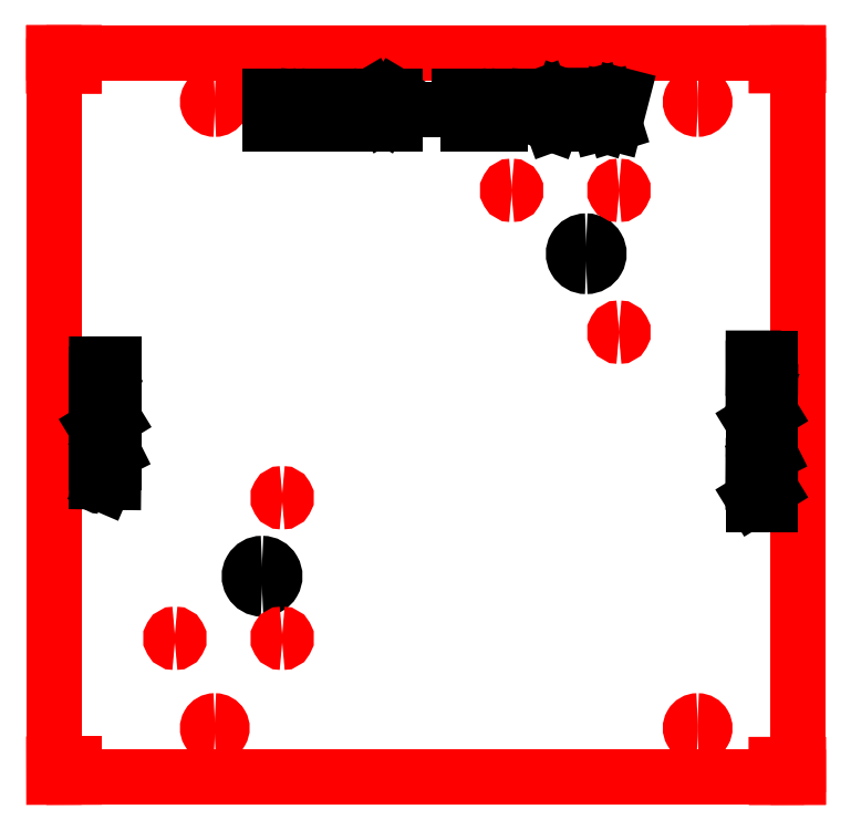
<metadata>
{"format":"dxf","ext":"dxf","renderer":"ezdxf+matplotlib","layout":"modelspace","background":"white","min_lineweight":24,"dpi":150}
</metadata>
<code>
0
SECTION
2
ENTITIES
0
LINE
8
1
10
-0.007622
20
0.001398
30
0
11
-0.007622
21
18
31
0
0
LINE
8
1
10
-0.007622
20
18
30
0
11
18.49
21
18
31
0
0
LINE
8
1
10
18.49
20
18
30
0
11
18.49
21
0.001398
31
0
0
LINE
8
1
10
18.49
20
0.001398
30
0
11
-0.007622
21
0.001398
31
0
0
ARC
8
1
10
3.992
20
1.222
30
0
40
0.178
50
270
51
90
0
ARC
8
1
10
3.992
20
1.222
30
0
40
0.178
50
90
51
270
0
ARC
8
1
10
15.99
20
1.222
30
0
40
0.178
50
270
51
90
0
ARC
8
1
10
15.99
20
1.222
30
0
40
0.178
50
90
51
270
0
ARC
8
1
10
3.992
20
16.78
30
0
40
0.178
50
270
51
90
0
ARC
8
1
10
3.992
20
16.78
30
0
40
0.178
50
90
51
270
0
ARC
8
1
10
15.99
20
16.78
30
0
40
0.178
50
270
51
90
0
ARC
8
1
10
15.99
20
16.78
30
0
40
0.178
50
90
51
270
0
ARC
8
0
10
5.167
20
4.996
30
0
40
0.3155
50
270
51
90
0
ARC
8
0
10
5.167
20
4.996
30
0
40
0.3155
50
90
51
270
0
ARC
8
0
10
13.22
20
13.01
30
0
40
0.3155
50
270
51
90
0
ARC
8
0
10
13.22
20
13.01
30
0
40
0.3155
50
90
51
270
0
ARC
8
1
10
14.04
20
14.59
30
0
40
0.1
50
270
51
90
0
ARC
8
1
10
14.04
20
14.59
30
0
40
0.1
50
90
51
270
0
ARC
8
1
10
14.04
20
11.06
30
0
40
0.1
50
270
51
90
0
ARC
8
1
10
14.04
20
11.06
30
0
40
0.1
50
90
51
270
0
ARC
8
1
10
11.37
20
14.59
30
0
40
0.1
50
270
51
90
0
ARC
8
1
10
11.37
20
14.59
30
0
40
0.1
50
90
51
270
0
ARC
8
1
10
5.667
20
3.452
30
0
40
0.1
50
270
51
90
0
ARC
8
1
10
5.667
20
3.452
30
0
40
0.1
50
90
51
270
0
ARC
8
1
10
5.667
20
6.946
30
0
40
0.1
50
270
51
90
0
ARC
8
1
10
5.667
20
6.946
30
0
40
0.1
50
90
51
270
0
ARC
8
1
10
3
20
3.452
30
0
40
0.1
50
270
51
90
0
ARC
8
1
10
3
20
3.452
30
0
40
0.1
50
90
51
270
0
LINE
8
1
10
0.4924
20
0.001398
30
0
11
0.4916
21
0.3274
31
0
0
LINE
8
1
10
0.4916
20
0.3274
30
0
11
-0.008387
21
0.3274
31
0
0
LINE
8
1
10
-0.008387
20
0.3274
30
0
11
-0.007622
21
0.001398
31
0
0
LINE
8
1
10
-0.007622
20
0.001398
30
0
11
0.4924
21
0.001398
31
0
0
LINE
8
1
10
-0.007622
20
18
30
0
11
-0.007622
21
9.001
31
0
0
LINE
8
1
10
0.4925
20
17.68
30
0
11
0.4925
21
18
31
0
0
LINE
8
1
10
0.4925
20
18
30
0
11
-0.007498
21
18
31
0
0
LINE
8
1
10
-0.007498
20
18
30
0
11
-0.006967
21
17.68
31
0
0
LINE
8
1
10
-0.006967
20
17.68
30
0
11
0.4925
21
17.68
31
0
0
LINE
8
1
10
18.49
20
0.001398
30
0
11
18.49
21
0.3139
31
0
0
LINE
8
1
10
18.49
20
0.3139
30
0
11
17.95
21
0.3138
31
0
0
LINE
8
1
10
17.95
20
0.3138
30
0
11
17.95
21
0.001322
31
0
0
LINE
8
1
10
17.95
20
0.001322
30
0
11
18.49
21
0.001398
31
0
0
LINE
8
1
10
18.49
20
17.69
30
0
11
18.49
21
18
31
0
0
LINE
8
1
10
18.49
20
18
30
0
11
17.95
21
18
31
0
0
LINE
8
1
10
17.95
20
18
30
0
11
17.95
21
17.69
31
0
0
LINE
8
1
10
17.95
20
17.69
30
0
11
18.49
21
17.69
31
0
0
LINE
8
7
10
5.355
20
16.94
30
0
11
5.355
21
16.24
31
0
0
LINE
8
7
10
5.393
20
16.24
30
0
11
5.629
21
16.24
31
0
0
ARC
8
7
10
5.629
20
16.41
30
0
40
0.175
50
270
51
89.98
0
LINE
8
7
10
5.629
20
16.59
30
0
11
5.615
21
16.59
31
0
0
ARC
8
7
10
5.598
20
16.76
30
0
40
0.175
50
275.7
51
90
0
LINE
8
7
10
5.598
20
16.94
30
0
11
5.393
21
16.94
31
0
0
LINE
8
7
10
5.393
20
16.59
30
0
11
5.615
21
16.59
31
0
0
ARC
8
7
10
6.087
20
16.73
30
0
40
0.2082
50
93.44
51
164.1
0
ARC
8
7
10
6.478
20
16.59
30
0
40
0.6236
50
161.3
51
198.7
0
ARC
8
7
10
6.087
20
16.44
30
0
40
0.2082
50
195.9
51
266.6
0
ARC
8
7
10
6.087
20
16.44
30
0
40
0.2082
50
273.4
51
344.1
0
ARC
8
7
10
5.697
20
16.59
30
0
40
0.6236
50
341.3
51
18.71
0
ARC
8
7
10
6.087
20
16.73
30
0
40
0.2082
50
15.9
51
86.56
0
LINE
8
7
10
6.371
20
16.94
30
0
11
6.594
21
16.94
31
0
0
LINE
8
7
10
6.594
20
16.94
30
0
11
6.594
21
16.24
31
0
0
LINE
8
7
10
6.594
20
16.94
30
0
11
6.818
21
16.94
31
0
0
LINE
8
7
10
6.868
20
16.94
30
0
11
7.092
21
16.94
31
0
0
LINE
8
7
10
7.092
20
16.94
30
0
11
7.092
21
16.24
31
0
0
LINE
8
7
10
7.092
20
16.94
30
0
11
7.316
21
16.94
31
0
0
ARC
8
7
10
7.599
20
16.73
30
0
40
0.2082
50
93.44
51
164.1
0
ARC
8
7
10
7.989
20
16.59
30
0
40
0.6236
50
161.3
51
198.7
0
ARC
8
7
10
7.599
20
16.44
30
0
40
0.2082
50
195.9
51
266.6
0
ARC
8
7
10
7.599
20
16.44
30
0
40
0.2082
50
273.4
51
344.1
0
ARC
8
7
10
7.208
20
16.59
30
0
40
0.6236
50
341.3
51
18.71
0
ARC
8
7
10
7.599
20
16.73
30
0
40
0.2082
50
15.9
51
86.56
0
LINE
8
7
10
7.884
20
16.24
30
0
11
7.884
21
16.94
31
0
0
LINE
8
7
10
7.884
20
16.94
30
0
11
8.179
21
16.44
31
0
0
LINE
8
7
10
8.179
20
16.44
30
0
11
8.474
21
16.94
31
0
0
LINE
8
7
10
8.474
20
16.94
30
0
11
8.474
21
16.24
31
0
0
LINE
8
7
10
9.074
20
16.59
30
0
11
9.474
21
16.59
31
0
0
LINE
8
7
10
10.07
20
16.94
30
0
11
10.3
21
16.94
31
0
0
LINE
8
7
10
10.3
20
16.94
30
0
11
10.3
21
16.24
31
0
0
LINE
8
7
10
10.3
20
16.94
30
0
11
10.52
21
16.94
31
0
0
ARC
8
7
10
10.8
20
16.73
30
0
40
0.2082
50
93.44
51
164.1
0
ARC
8
7
10
11.2
20
16.59
30
0
40
0.6236
50
161.3
51
198.7
0
ARC
8
7
10
10.8
20
16.44
30
0
40
0.2082
50
195.9
51
266.6
0
ARC
8
7
10
10.8
20
16.44
30
0
40
0.2082
50
273.4
51
344.1
0
ARC
8
7
10
10.41
20
16.59
30
0
40
0.6236
50
341.3
51
18.71
0
ARC
8
7
10
10.8
20
16.73
30
0
40
0.2082
50
15.9
51
86.56
0
LINE
8
7
10
11.09
20
16.94
30
0
11
11.09
21
16.24
31
0
0
LINE
8
7
10
11.13
20
16.94
30
0
11
11.34
21
16.94
31
0
0
ARC
8
7
10
11.34
20
16.76
30
0
40
0.175
50
360
51
90
0
ARC
8
7
10
11.34
20
16.76
30
0
40
0.175
50
270
51
360
0
LINE
8
7
10
11.34
20
16.59
30
0
11
11.13
21
16.59
31
0
0
LINE
8
7
10
12.12
20
16.94
30
0
11
12.37
21
16.24
31
0
0
LINE
8
7
10
12.37
20
16.24
30
0
11
12.63
21
16.94
31
0
0
LINE
8
7
10
12.68
20
16.94
30
0
11
12.78
21
16.94
31
0
0
LINE
8
7
10
12.78
20
16.94
30
0
11
12.88
21
16.94
31
0
0
LINE
8
7
10
12.78
20
16.94
30
0
11
12.78
21
16.24
31
0
0
LINE
8
7
10
12.68
20
16.24
30
0
11
12.78
21
16.24
31
0
0
LINE
8
7
10
12.78
20
16.24
30
0
11
12.88
21
16.24
31
0
0
LINE
8
7
10
12.93
20
16.94
30
0
11
12.93
21
16.24
31
0
0
LINE
8
7
10
12.93
20
16.24
30
0
11
13.34
21
16.24
31
0
0
LINE
8
7
10
12.93
20
16.59
30
0
11
13.25
21
16.59
31
0
0
LINE
8
7
10
12.94
20
16.94
30
0
11
12.94
21
16.94
31
0
0
LINE
8
7
10
12.94
20
16.94
30
0
11
13.34
21
16.94
31
0
0
LINE
8
7
10
13.39
20
16.94
30
0
11
13.57
21
16.24
31
0
0
LINE
8
7
10
13.57
20
16.24
30
0
11
13.75
21
16.82
31
0
0
LINE
8
7
10
13.75
20
16.82
30
0
11
13.93
21
16.24
31
0
0
LINE
8
7
10
13.93
20
16.24
30
0
11
14.11
21
16.94
31
0
0
ARC
8
7
10
1.177
20
7.375
30
0
40
0.1211
50
120.5
51
179.3
0
LINE
8
7
10
1.056
20
7.376
30
0
11
1.056
21
7.342
31
0
0
ARC
8
7
10
1.166
20
7.341
30
0
40
0.1105
50
179.3
51
267.4
0
ARC
8
7
10
1.153
20
7.32
30
0
40
0.09027
50
275.2
51
329.3
0
LINE
8
7
10
1.231
20
7.274
30
0
11
1.302
21
7.44
31
0
0
ARC
8
7
10
1.38
20
7.394
30
0
40
0.09027
50
95.18
51
149.3
0
ARC
8
7
10
1.366
20
7.373
30
0
40
0.1105
50
359.4
51
87.35
0
LINE
8
7
10
1.477
20
7.372
30
0
11
1.476
21
7.329
31
0
0
ARC
8
7
10
1.355
20
7.331
30
0
40
0.1211
50
300.5
51
359.4
0
ARC
8
7
10
1.323
20
7.674
30
0
40
0.1545
50
294.4
51
54.32
0
ARC
8
7
10
1.267
20
7.888
30
0
40
0.3742
50
251.3
51
288.7
0
ARC
8
7
10
1.21
20
7.674
30
0
40
0.1545
50
125.7
51
245.6
0
LINE
8
7
10
1.056
20
7.83
30
0
11
1.476
21
7.83
31
0
0
LINE
8
7
10
1.056
20
7.852
30
0
11
1.056
21
7.982
31
0
0
ARC
8
7
10
1.161
20
7.982
30
0
40
0.105
50
90
51
180
0
ARC
8
7
10
1.161
20
7.982
30
0
40
0.105
50
360
51
90
0
LINE
8
7
10
1.266
20
7.982
30
0
11
1.476
21
8.087
31
0
0
LINE
8
7
10
1.266
20
7.852
30
0
11
1.266
21
7.982
31
0
0
LINE
8
7
10
1.056
20
8.117
30
0
11
1.476
21
8.117
31
0
0
LINE
8
7
10
1.476
20
8.117
30
0
11
1.476
21
8.364
31
0
0
LINE
8
7
10
1.266
20
8.117
30
0
11
1.266
21
8.31
31
0
0
LINE
8
7
10
1.056
20
8.124
30
0
11
1.056
21
8.124
31
0
0
LINE
8
7
10
1.056
20
8.124
30
0
11
1.056
21
8.364
31
0
0
LINE
8
7
10
1.056
20
8.394
30
0
11
1.476
21
8.394
31
0
0
LINE
8
7
10
1.476
20
8.394
30
0
11
1.476
21
8.64
31
0
0
LINE
8
7
10
1.266
20
8.394
30
0
11
1.266
21
8.586
31
0
0
LINE
8
7
10
1.056
20
8.401
30
0
11
1.056
21
8.401
31
0
0
LINE
8
7
10
1.056
20
8.401
30
0
11
1.056
21
8.64
31
0
0
LINE
8
7
10
1.476
20
8.672
30
0
11
1.056
21
8.672
31
0
0
LINE
8
7
10
1.056
20
8.672
30
0
11
1.476
21
8.929
31
0
0
LINE
8
7
10
1.476
20
8.929
30
0
11
1.056
21
8.929
31
0
0
ARC
8
7
10
1.177
20
9.438
30
0
40
0.1211
50
120.5
51
179.3
0
LINE
8
7
10
1.056
20
9.439
30
0
11
1.056
21
9.405
31
0
0
ARC
8
7
10
1.166
20
9.404
30
0
40
0.1105
50
179.3
51
267.4
0
ARC
8
7
10
1.153
20
9.383
30
0
40
0.09027
50
275.2
51
329.3
0
LINE
8
7
10
1.231
20
9.337
30
0
11
1.302
21
9.503
31
0
0
ARC
8
7
10
1.38
20
9.457
30
0
40
0.09027
50
95.18
51
149.3
0
ARC
8
7
10
1.366
20
9.436
30
0
40
0.1105
50
359.4
51
87.35
0
LINE
8
7
10
1.477
20
9.435
30
0
11
1.476
21
9.392
31
0
0
ARC
8
7
10
1.355
20
9.393
30
0
40
0.1211
50
300.5
51
359.4
0
LINE
8
7
10
1.056
20
9.576
30
0
11
1.056
21
9.636
31
0
0
LINE
8
7
10
1.056
20
9.636
30
0
11
1.056
21
9.696
31
0
0
LINE
8
7
10
1.056
20
9.636
30
0
11
1.476
21
9.636
31
0
0
LINE
8
7
10
1.476
20
9.576
30
0
11
1.476
21
9.636
31
0
0
LINE
8
7
10
1.476
20
9.636
30
0
11
1.476
21
9.696
31
0
0
LINE
8
7
10
1.056
20
9.726
30
0
11
1.476
21
9.726
31
0
0
LINE
8
7
10
1.476
20
9.749
30
0
11
1.476
21
9.844
31
0
0
ARC
8
7
10
1.322
20
9.829
30
0
40
0.1545
50
5.382
51
65.61
0
ARC
8
7
10
1.266
20
9.615
30
0
40
0.3742
50
71.29
51
108.7
0
ARC
8
7
10
1.21
20
9.829
30
0
40
0.1545
50
114.4
51
174.6
0
LINE
8
7
10
1.056
20
9.844
30
0
11
1.056
21
9.749
31
0
0
LINE
8
7
10
1.056
20
10.02
30
0
11
1.476
21
10.02
31
0
0
LINE
8
7
10
1.476
20
10.02
30
0
11
1.476
21
10.27
31
0
0
LINE
8
7
10
1.266
20
10.02
30
0
11
1.266
21
10.21
31
0
0
LINE
8
7
10
1.056
20
10.03
30
0
11
1.056
21
10.03
31
0
0
LINE
8
7
10
1.056
20
10.03
30
0
11
1.056
21
10.27
31
0
0
LINE
8
7
10
17.38
20
6.771
30
0
11
17.38
21
6.831
31
0
0
LINE
8
7
10
17.38
20
6.831
30
0
11
17.38
21
6.891
31
0
0
LINE
8
7
10
17.38
20
6.831
30
0
11
17.8
21
6.831
31
0
0
LINE
8
7
10
17.8
20
6.771
30
0
11
17.8
21
6.831
31
0
0
LINE
8
7
10
17.8
20
6.831
30
0
11
17.8
21
6.891
31
0
0
LINE
8
7
10
17.8
20
6.922
30
0
11
17.38
21
6.922
31
0
0
LINE
8
7
10
17.38
20
6.922
30
0
11
17.8
21
7.18
31
0
0
LINE
8
7
10
17.8
20
7.18
30
0
11
17.38
21
7.18
31
0
0
ARC
8
7
10
17.5
20
7.359
30
0
40
0.1211
50
120.5
51
179.3
0
LINE
8
7
10
17.38
20
7.36
30
0
11
17.38
21
7.326
31
0
0
ARC
8
7
10
17.49
20
7.325
30
0
40
0.1105
50
179.3
51
267.4
0
ARC
8
7
10
17.47
20
7.304
30
0
40
0.09027
50
275.2
51
329.3
0
LINE
8
7
10
17.55
20
7.258
30
0
11
17.62
21
7.423
31
0
0
ARC
8
7
10
17.7
20
7.377
30
0
40
0.09027
50
95.18
51
149.3
0
ARC
8
7
10
17.69
20
7.357
30
0
40
0.1105
50
359.4
51
87.35
0
LINE
8
7
10
17.8
20
7.356
30
0
11
17.8
21
7.313
31
0
0
ARC
8
7
10
17.68
20
7.314
30
0
40
0.1211
50
300.5
51
359.4
0
LINE
8
7
10
17.38
20
7.497
30
0
11
17.8
21
7.497
31
0
0
LINE
8
7
10
17.8
20
7.497
30
0
11
17.8
21
7.744
31
0
0
LINE
8
7
10
17.59
20
7.497
30
0
11
17.59
21
7.69
31
0
0
LINE
8
7
10
17.38
20
7.505
30
0
11
17.38
21
7.505
31
0
0
LINE
8
7
10
17.38
20
7.505
30
0
11
17.38
21
7.744
31
0
0
LINE
8
7
10
17.38
20
7.774
30
0
11
17.8
21
7.774
31
0
0
LINE
8
7
10
17.38
20
7.796
30
0
11
17.38
21
7.926
31
0
0
ARC
8
7
10
17.48
20
7.926
30
0
40
0.105
50
90
51
180
0
ARC
8
7
10
17.48
20
7.926
30
0
40
0.105
50
360
51
90
0
LINE
8
7
10
17.59
20
7.926
30
0
11
17.8
21
8.031
31
0
0
LINE
8
7
10
17.59
20
7.796
30
0
11
17.59
21
7.926
31
0
0
LINE
8
7
10
17.38
20
8.061
30
0
11
17.38
21
8.195
31
0
0
LINE
8
7
10
17.38
20
8.195
30
0
11
17.8
21
8.195
31
0
0
LINE
8
7
10
17.38
20
8.195
30
0
11
17.38
21
8.33
31
0
0
LINE
8
7
10
17.38
20
8.36
30
0
11
17.38
21
8.42
31
0
0
LINE
8
7
10
17.38
20
8.42
30
0
11
17.38
21
8.48
31
0
0
LINE
8
7
10
17.38
20
8.42
30
0
11
17.8
21
8.42
31
0
0
LINE
8
7
10
17.8
20
8.36
30
0
11
17.8
21
8.42
31
0
0
LINE
8
7
10
17.8
20
8.42
30
0
11
17.8
21
8.48
31
0
0
ARC
8
7
10
17.5
20
8.65
30
0
40
0.1249
50
183.4
51
254.1
0
ARC
8
7
10
17.59
20
8.884
30
0
40
0.3742
50
251.3
51
288.7
0
ARC
8
7
10
17.67
20
8.65
30
0
40
0.1249
50
285.9
51
356.6
0
ARC
8
7
10
17.67
20
8.65
30
0
40
0.1249
50
3.442
51
74.1
0
ARC
8
7
10
17.59
20
8.415
30
0
40
0.3742
50
71.29
51
108.7
0
ARC
8
7
10
17.5
20
8.65
30
0
40
0.1249
50
105.9
51
176.6
0
LINE
8
7
10
17.8
20
8.821
30
0
11
17.38
21
8.821
31
0
0
LINE
8
7
10
17.38
20
8.821
30
0
11
17.8
21
9.078
31
0
0
LINE
8
7
10
17.8
20
9.078
30
0
11
17.38
21
9.078
31
0
0
ARC
8
7
10
17.5
20
9.587
30
0
40
0.1211
50
120.5
51
179.3
0
LINE
8
7
10
17.38
20
9.589
30
0
11
17.38
21
9.554
31
0
0
ARC
8
7
10
17.49
20
9.553
30
0
40
0.1105
50
179.3
51
267.4
0
ARC
8
7
10
17.47
20
9.533
30
0
40
0.09027
50
275.2
51
329.3
0
LINE
8
7
10
17.55
20
9.487
30
0
11
17.62
21
9.652
31
0
0
ARC
8
7
10
17.7
20
9.606
30
0
40
0.09027
50
95.18
51
149.3
0
ARC
8
7
10
17.69
20
9.585
30
0
40
0.1105
50
359.4
51
87.35
0
LINE
8
7
10
17.8
20
9.584
30
0
11
17.8
21
9.541
31
0
0
ARC
8
7
10
17.68
20
9.543
30
0
40
0.1211
50
300.5
51
359.4
0
LINE
8
7
10
17.38
20
9.726
30
0
11
17.38
21
9.786
31
0
0
LINE
8
7
10
17.38
20
9.786
30
0
11
17.38
21
9.846
31
0
0
LINE
8
7
10
17.38
20
9.786
30
0
11
17.8
21
9.786
31
0
0
LINE
8
7
10
17.8
20
9.726
30
0
11
17.8
21
9.786
31
0
0
LINE
8
7
10
17.8
20
9.786
30
0
11
17.8
21
9.846
31
0
0
LINE
8
7
10
17.38
20
9.876
30
0
11
17.8
21
9.876
31
0
0
LINE
8
7
10
17.8
20
9.898
30
0
11
17.8
21
9.993
31
0
0
ARC
8
7
10
17.64
20
9.978
30
0
40
0.1545
50
5.382
51
65.61
0
ARC
8
7
10
17.59
20
9.765
30
0
40
0.3742
50
71.29
51
108.7
0
ARC
8
7
10
17.53
20
9.978
30
0
40
0.1545
50
114.4
51
174.6
0
LINE
8
7
10
17.38
20
9.993
30
0
11
17.38
21
9.898
31
0
0
LINE
8
7
10
17.38
20
10.17
30
0
11
17.8
21
10.17
31
0
0
LINE
8
7
10
17.8
20
10.17
30
0
11
17.8
21
10.42
31
0
0
LINE
8
7
10
17.59
20
10.17
30
0
11
17.59
21
10.36
31
0
0
LINE
8
7
10
17.38
20
10.18
30
0
11
17.38
21
10.18
31
0
0
LINE
8
7
10
17.38
20
10.18
30
0
11
17.38
21
10.42
31
0
0
ENDSEC
0
EOF

</code>
